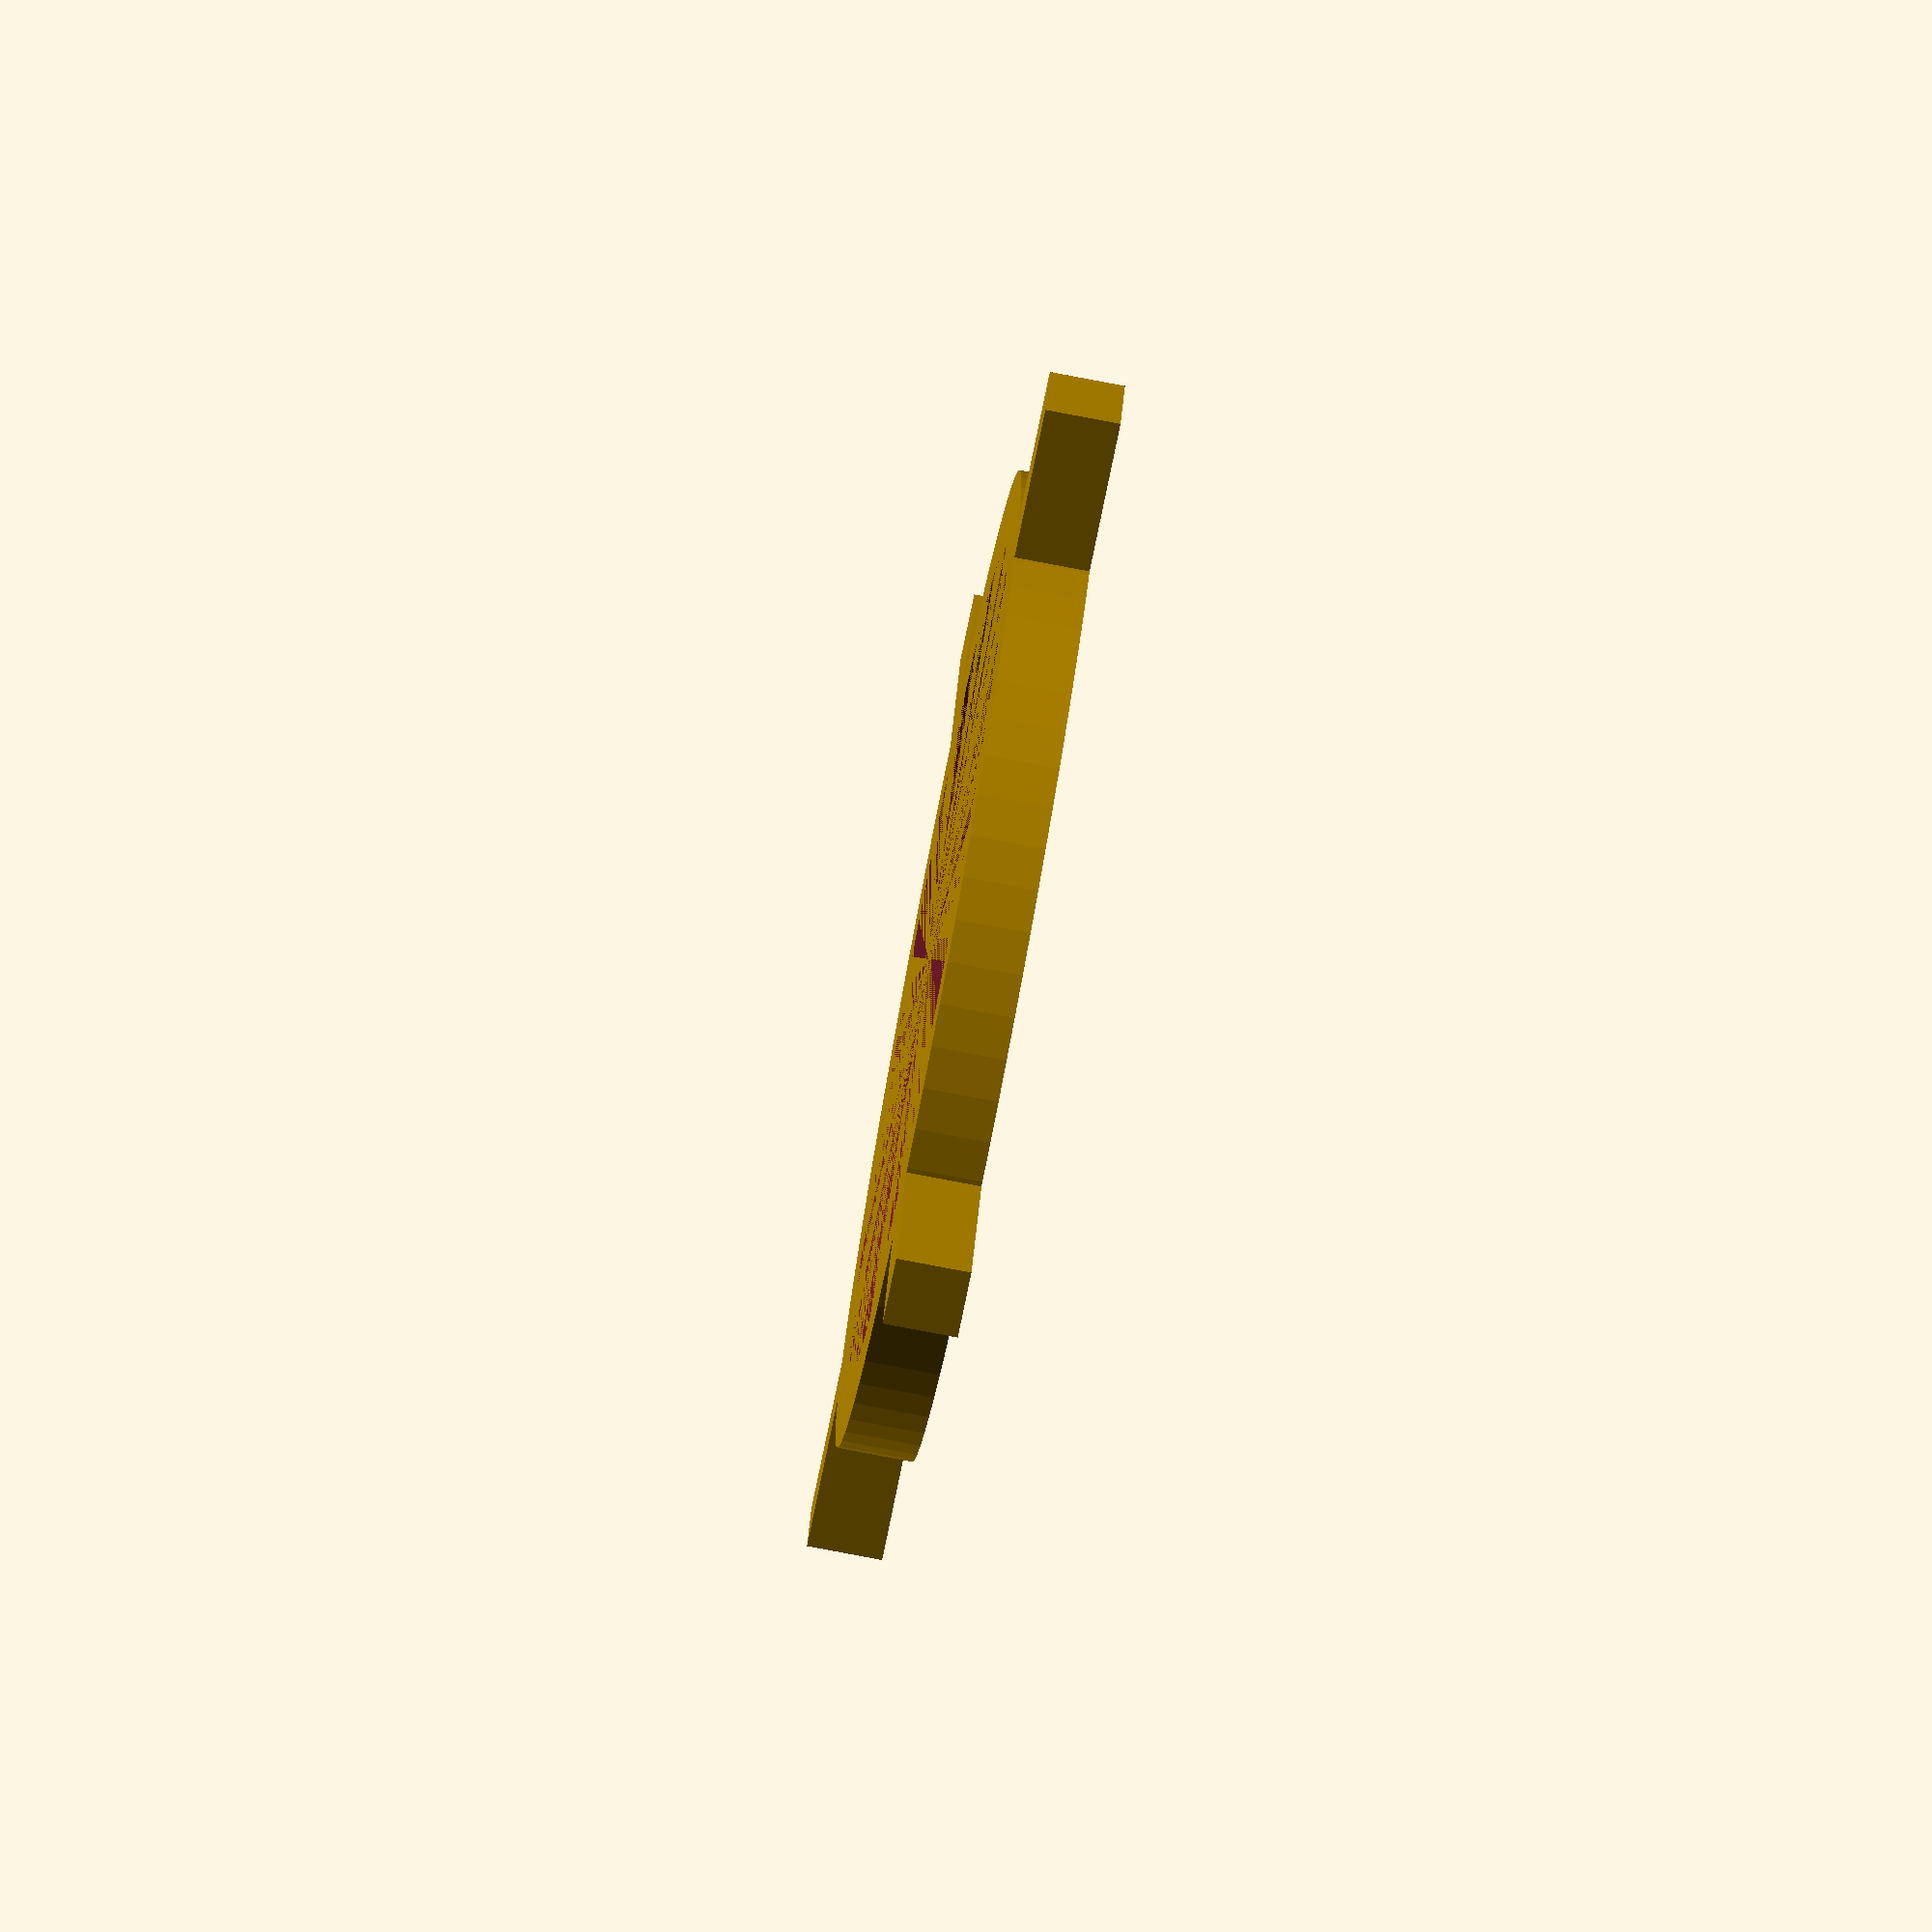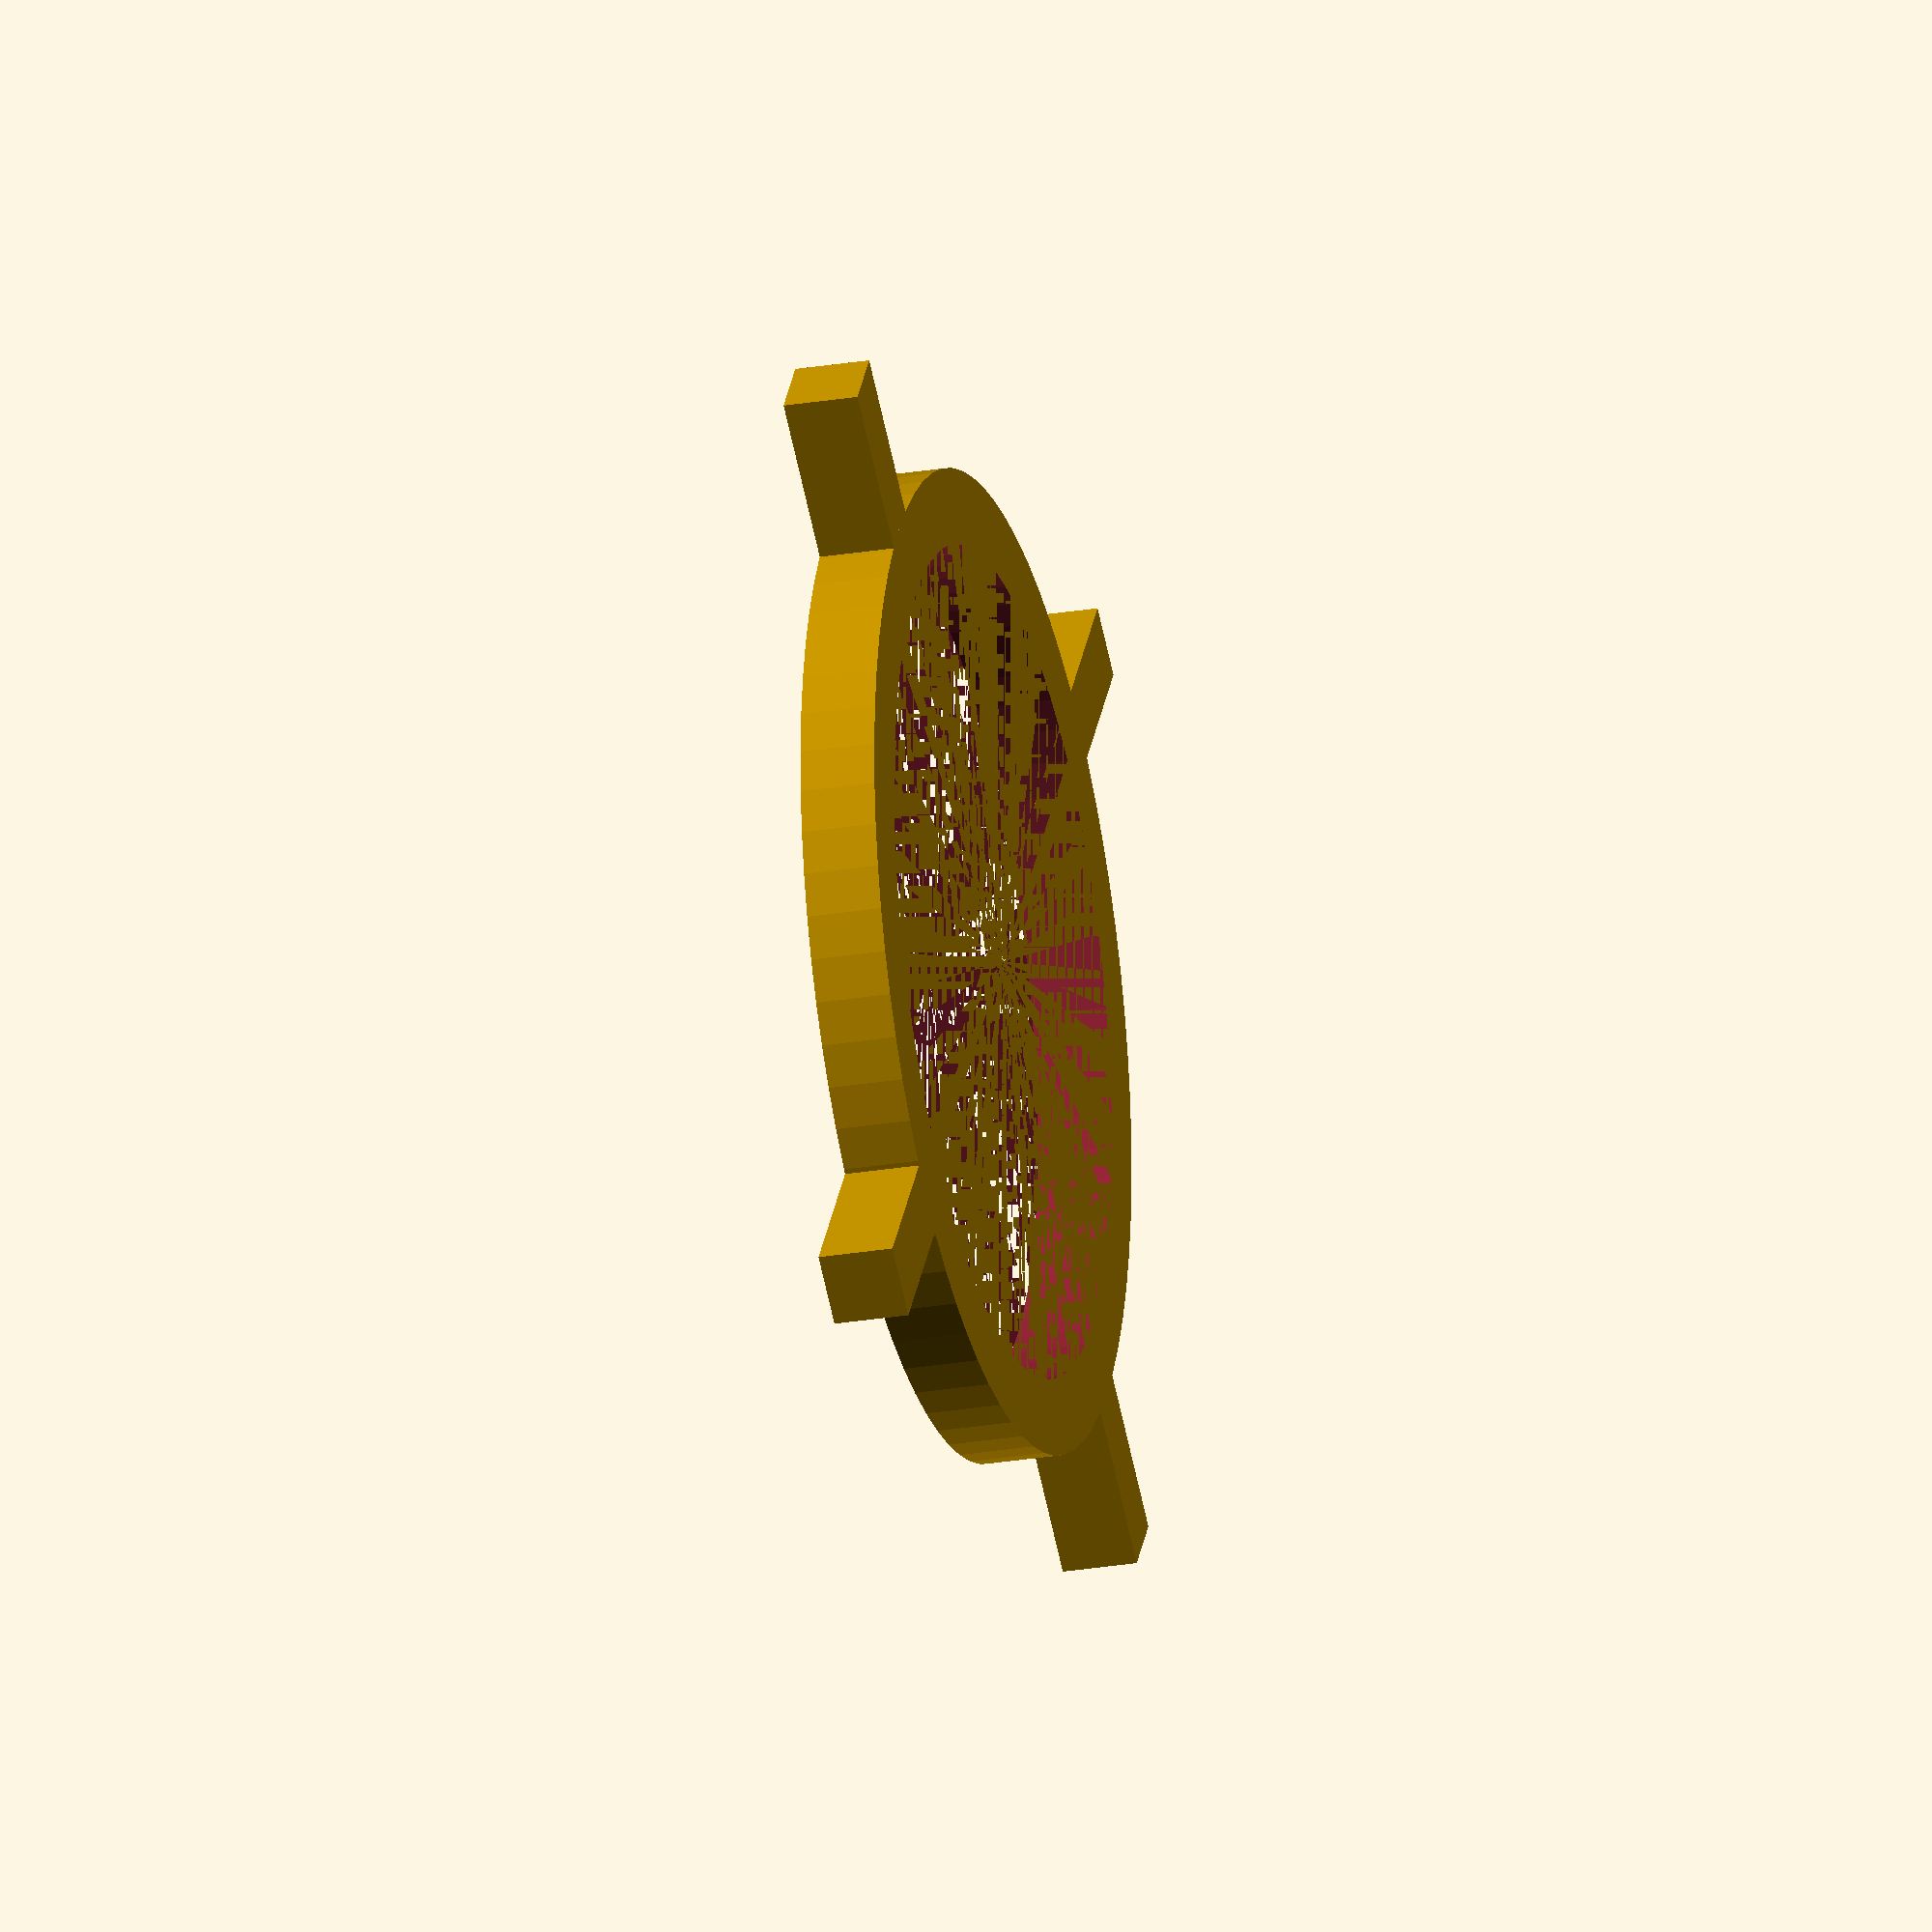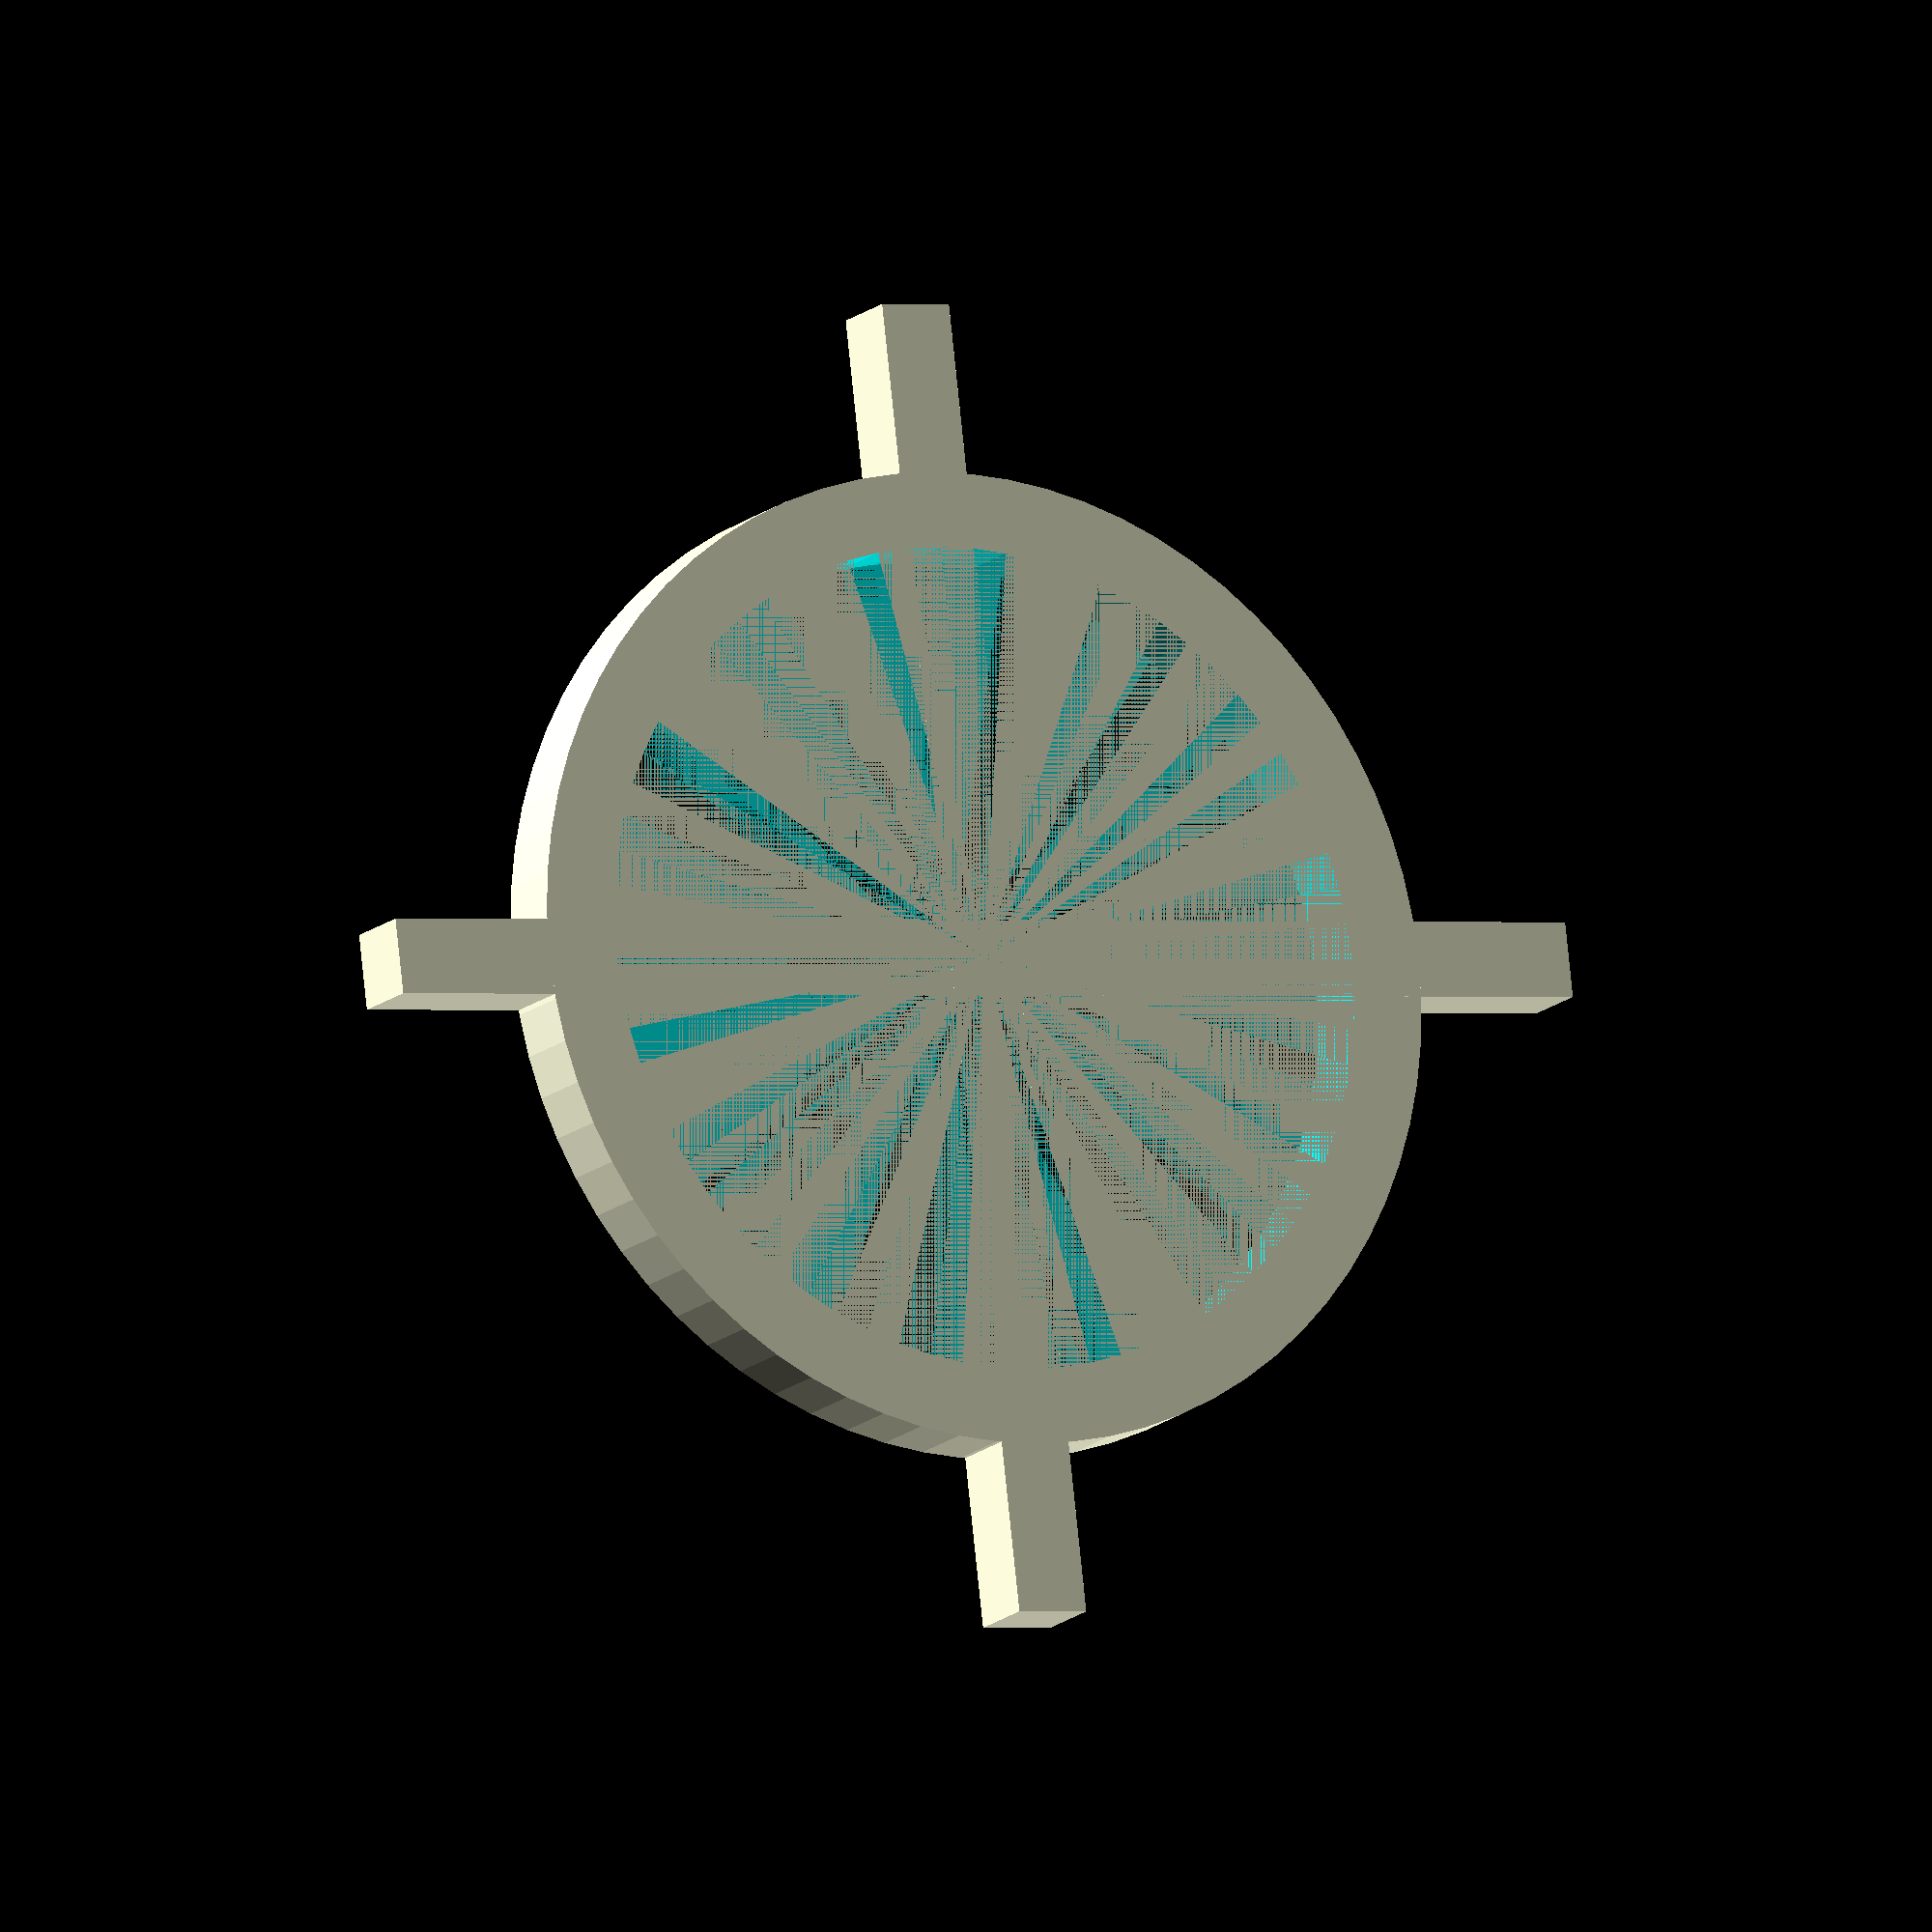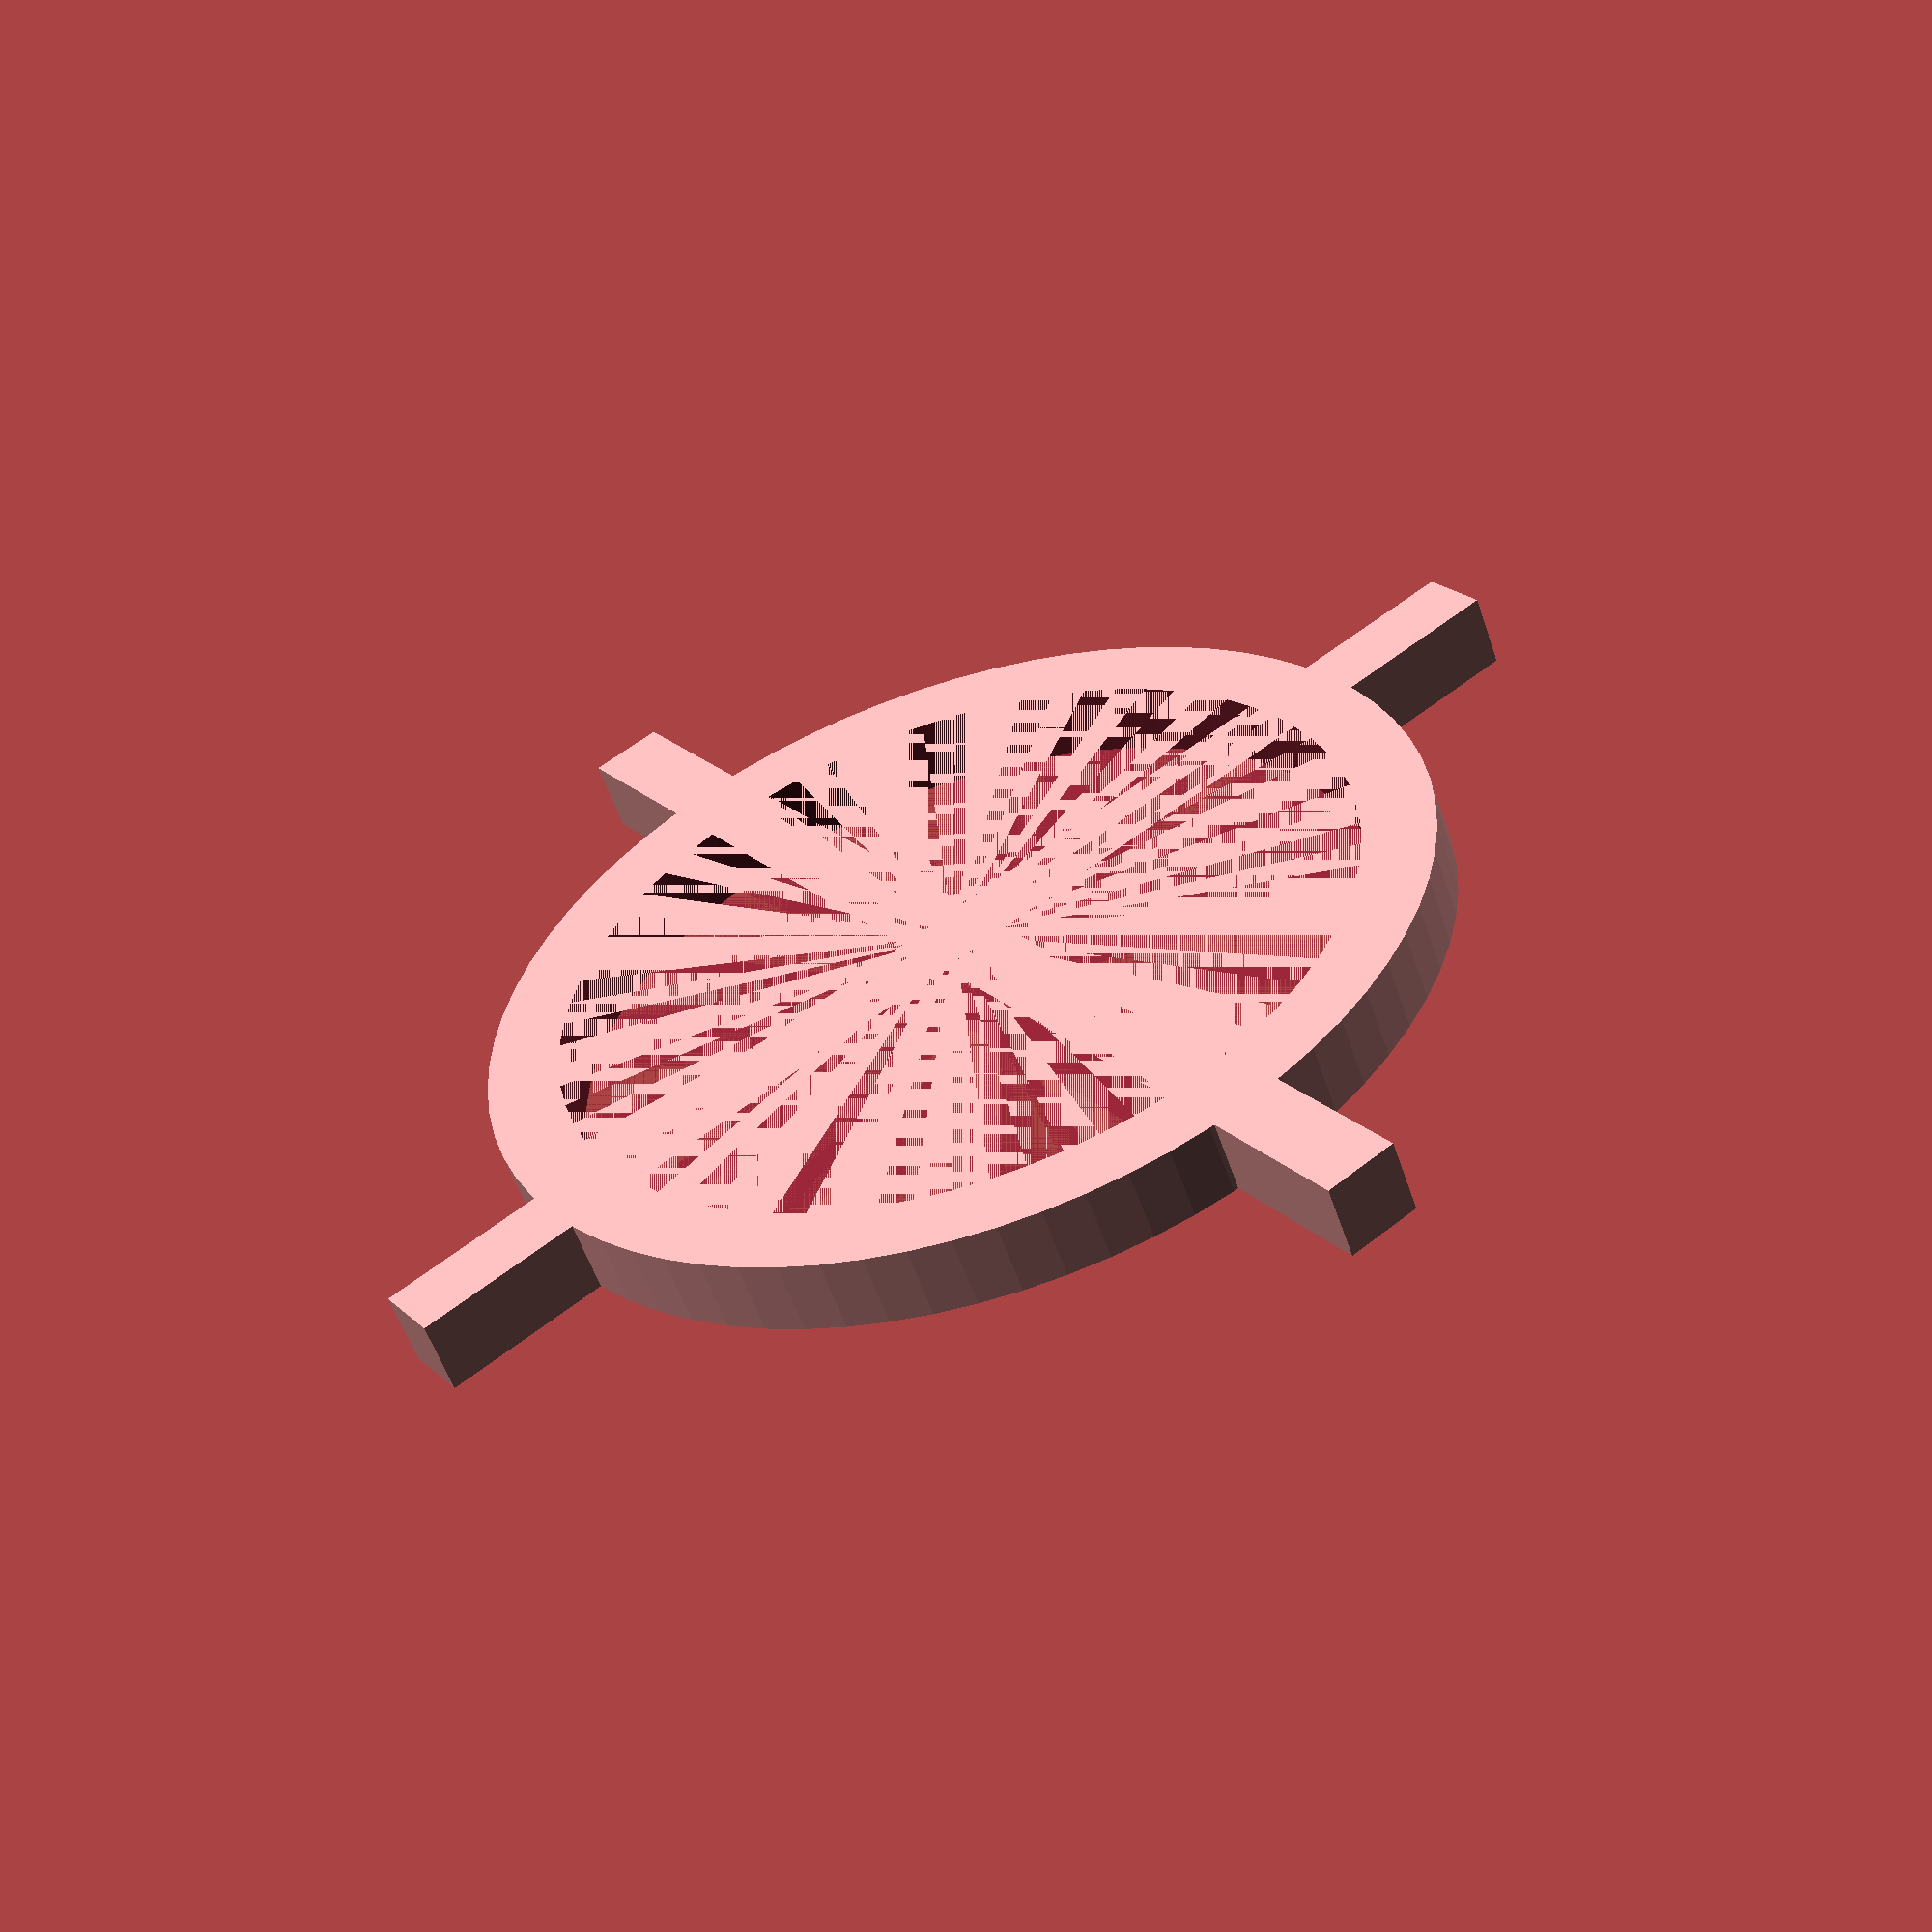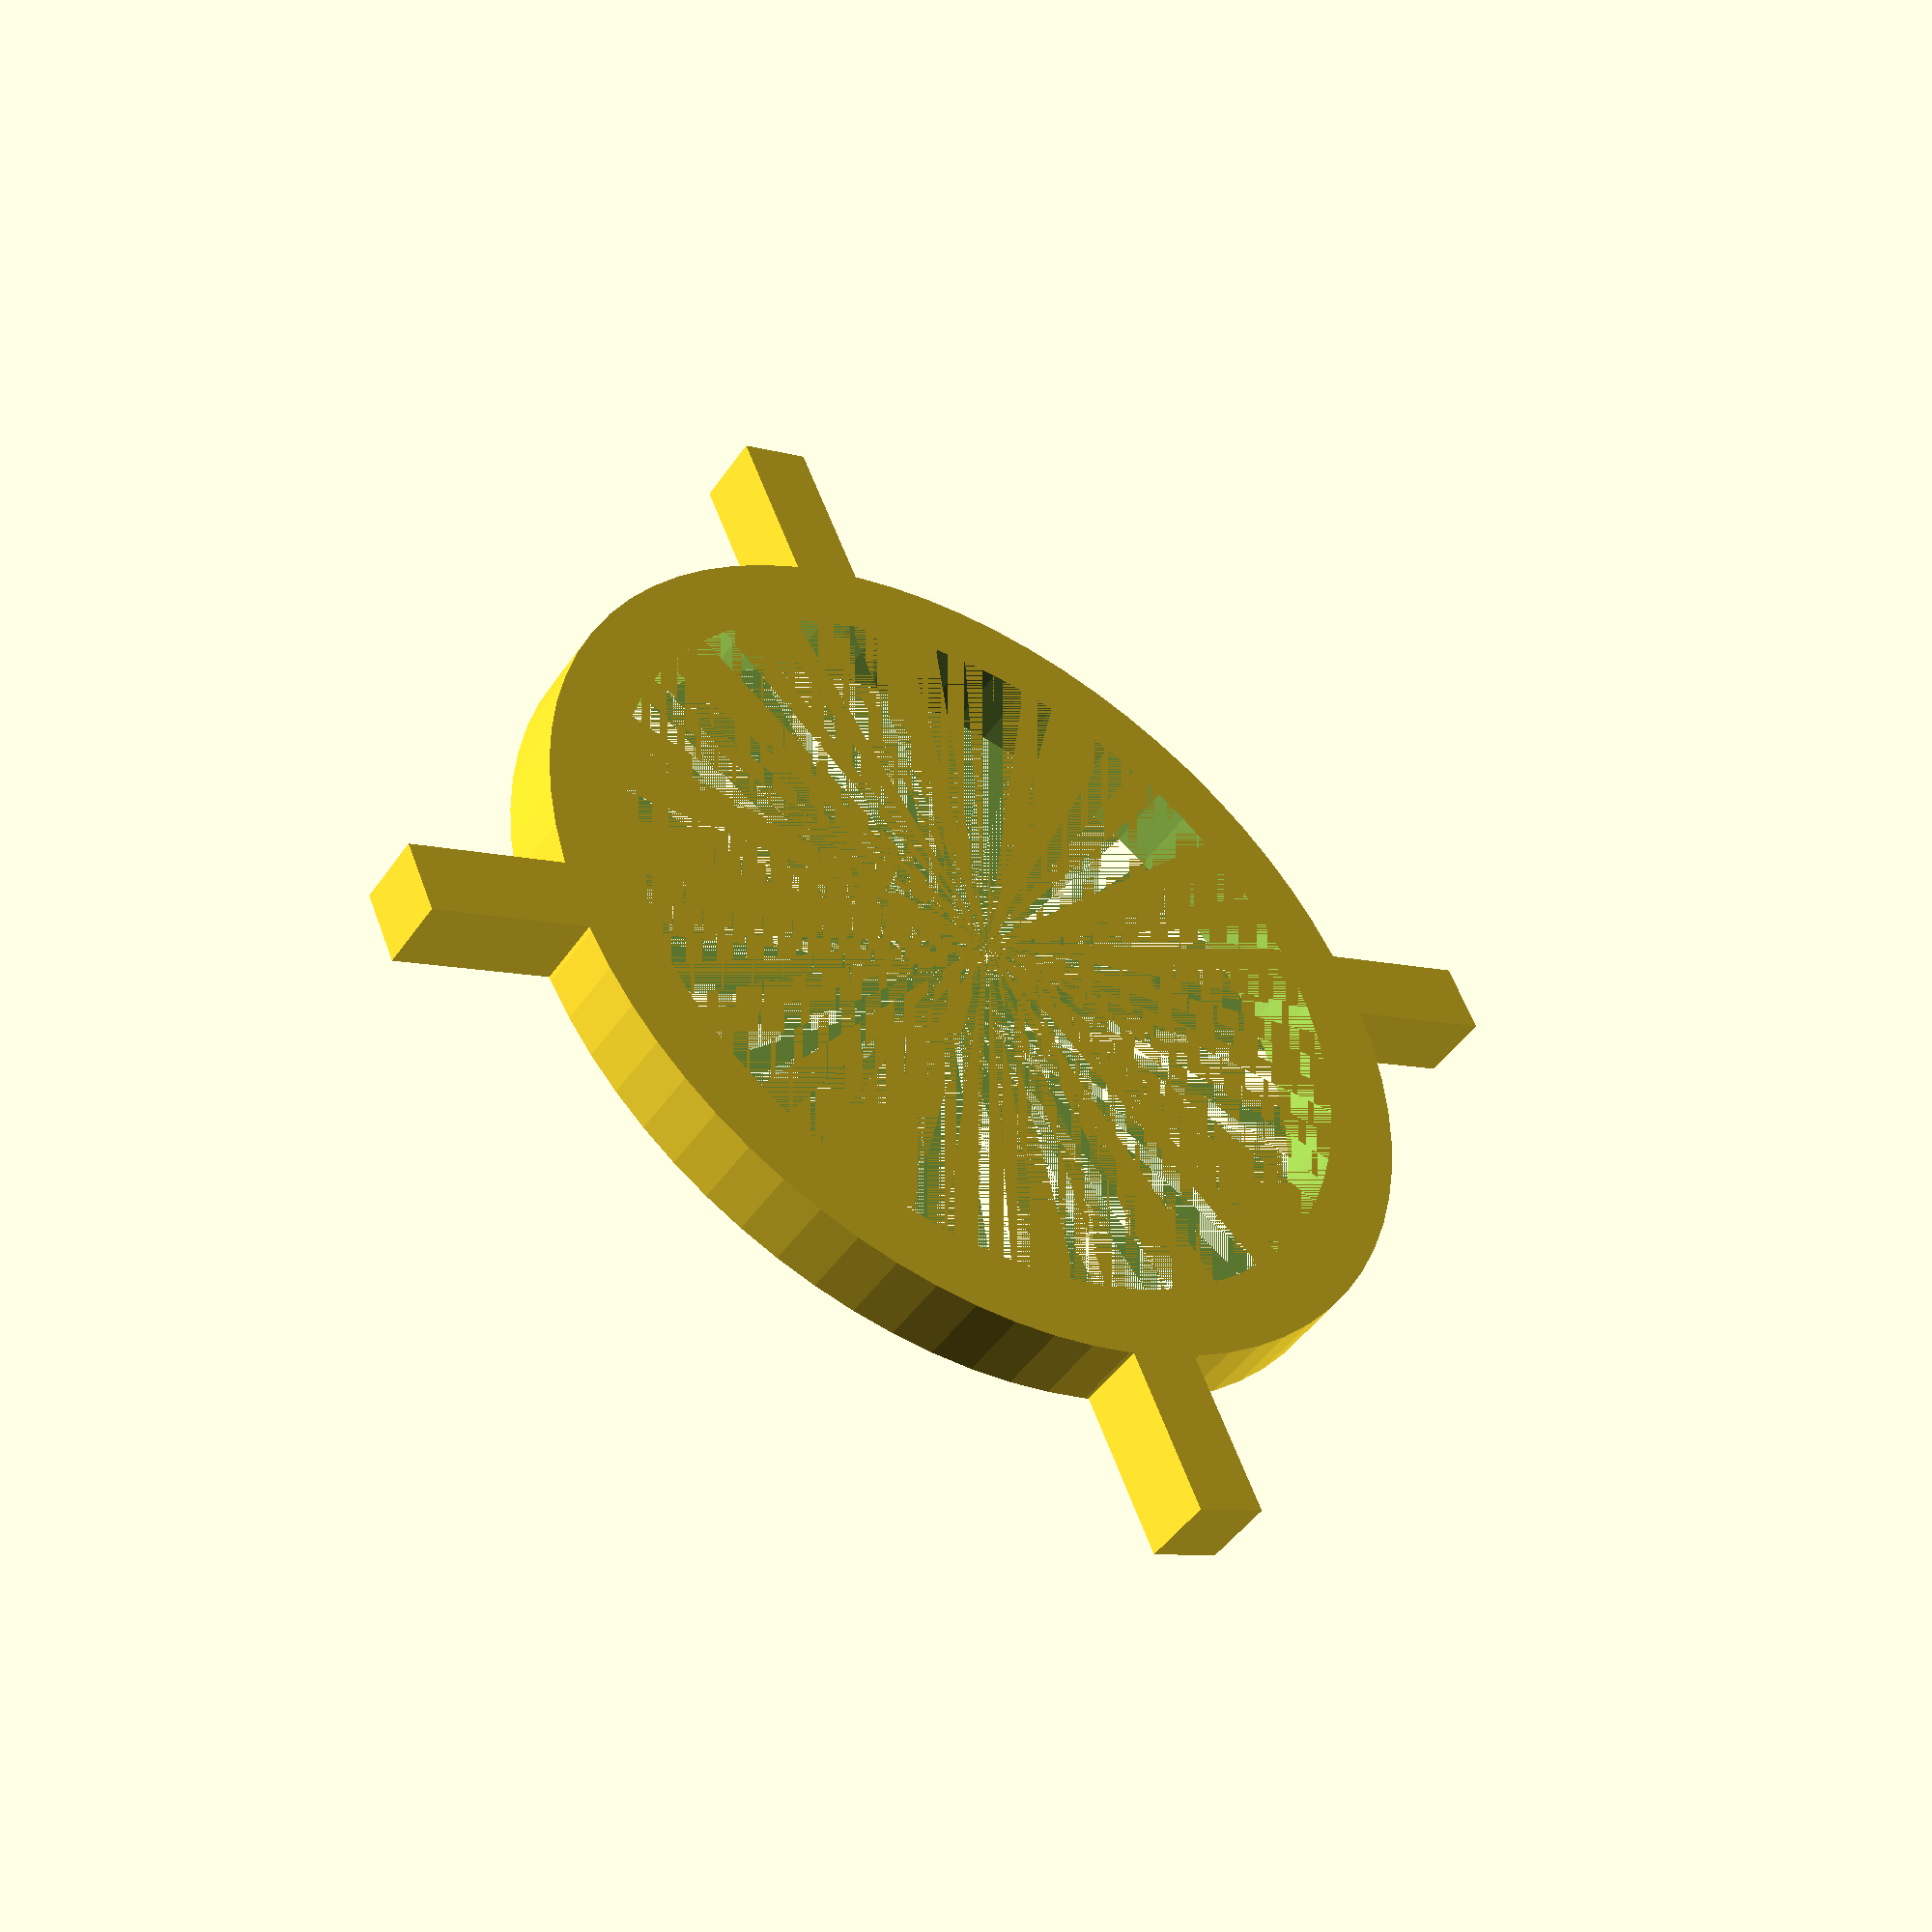
<openscad>
$fn = 72;

difference(){
    union()
    {
        translate([0, 0, 1]) cube([2, 35, 2], true);
        translate([0, 0, 1]) cube([35, 2, 2], true);
        cylinder(2, 13, 13);
    }
    cylinder(2, 11, 11);
}
</openscad>
<views>
elev=78.0 azim=288.1 roll=79.2 proj=o view=solid
elev=25.7 azim=233.7 roll=105.0 proj=o view=solid
elev=194.2 azim=263.3 roll=208.4 proj=o view=solid
elev=235.7 azim=55.1 roll=161.4 proj=p view=wireframe
elev=46.7 azim=293.5 roll=147.3 proj=p view=solid
</views>
